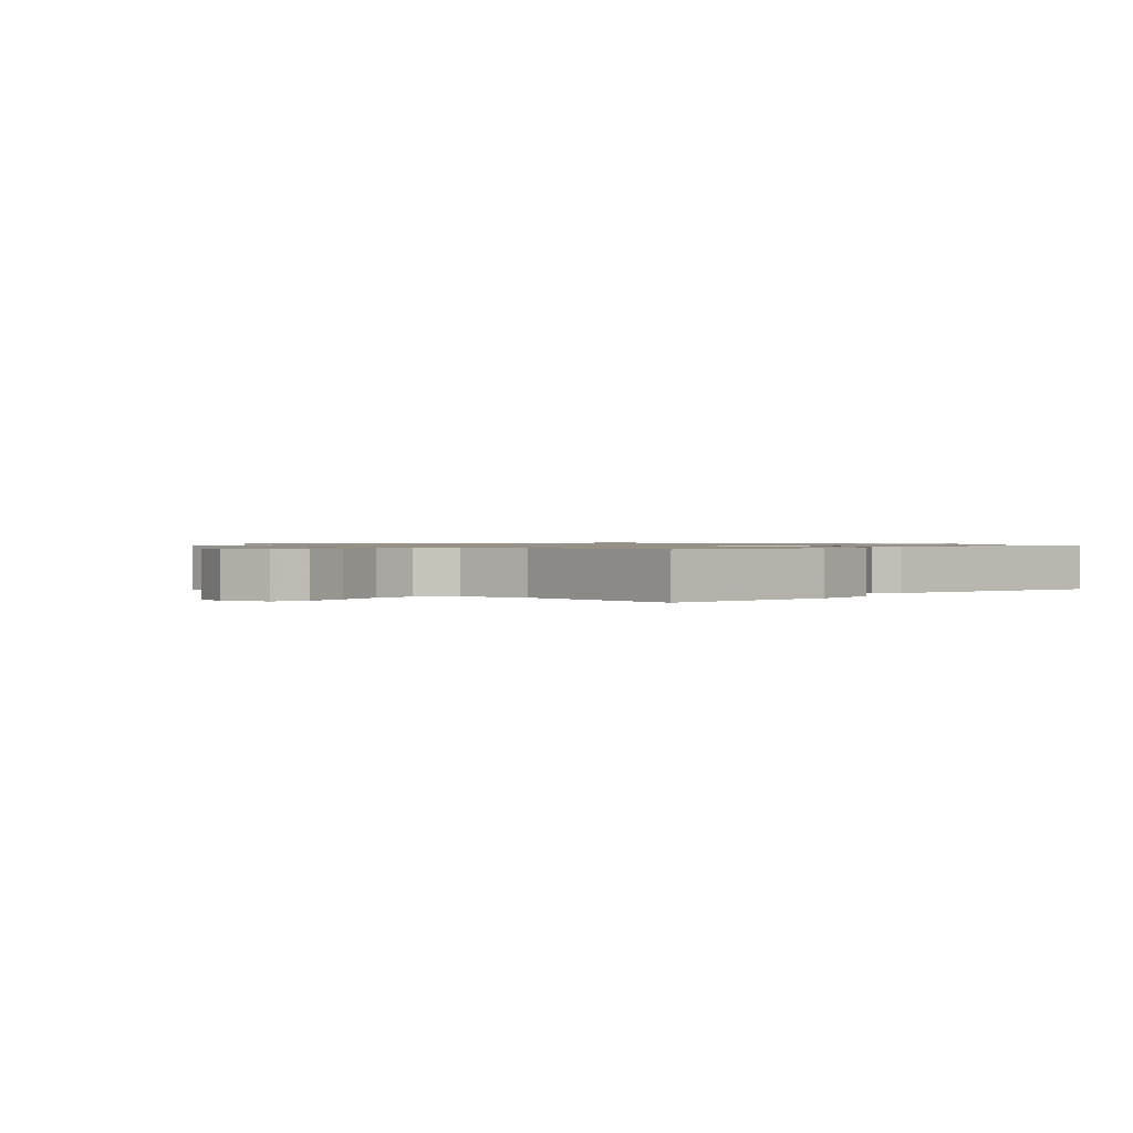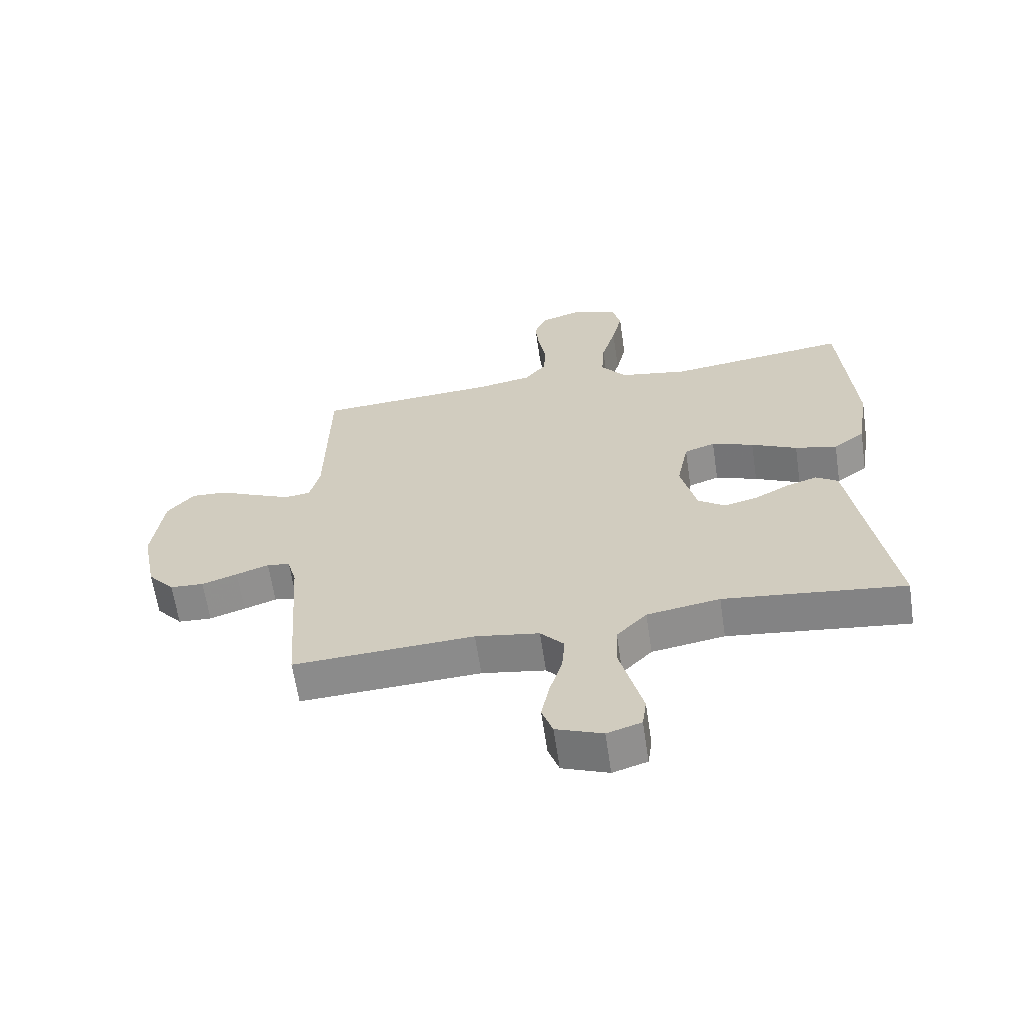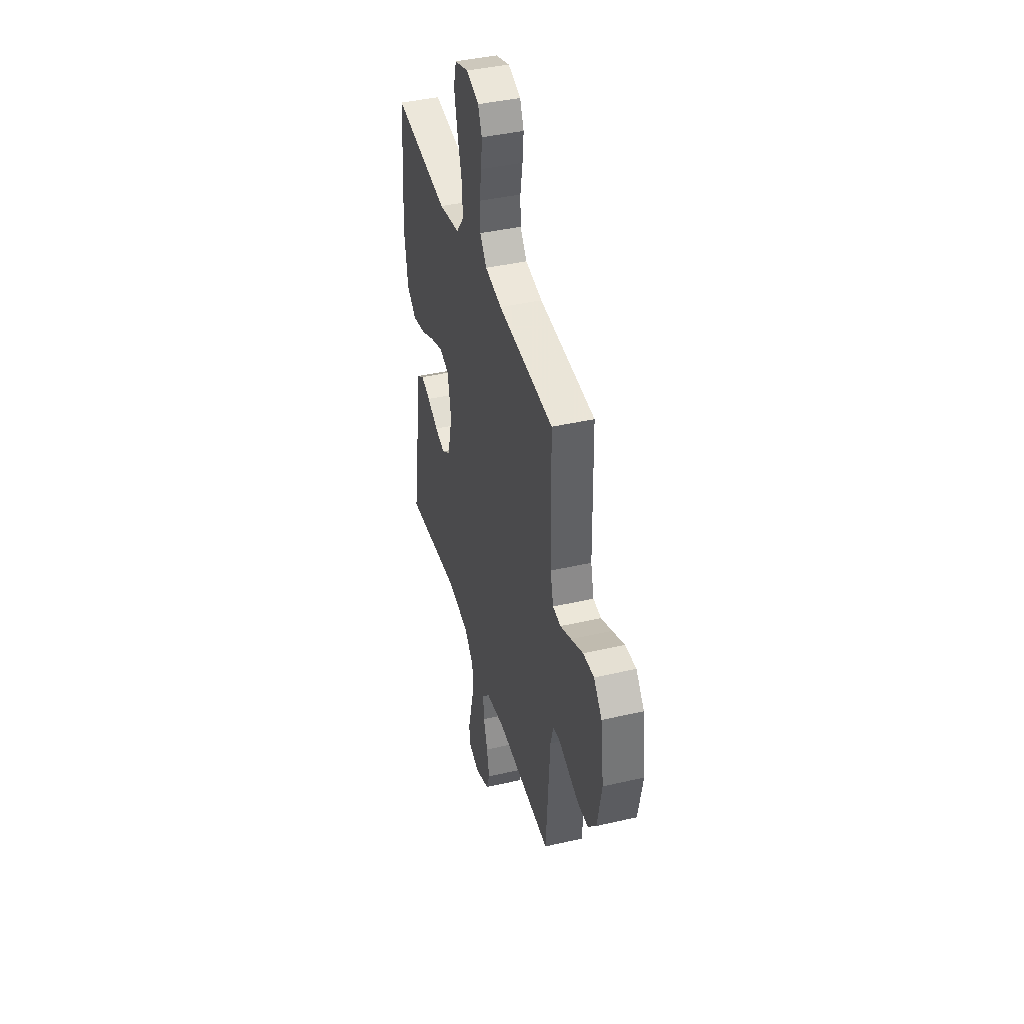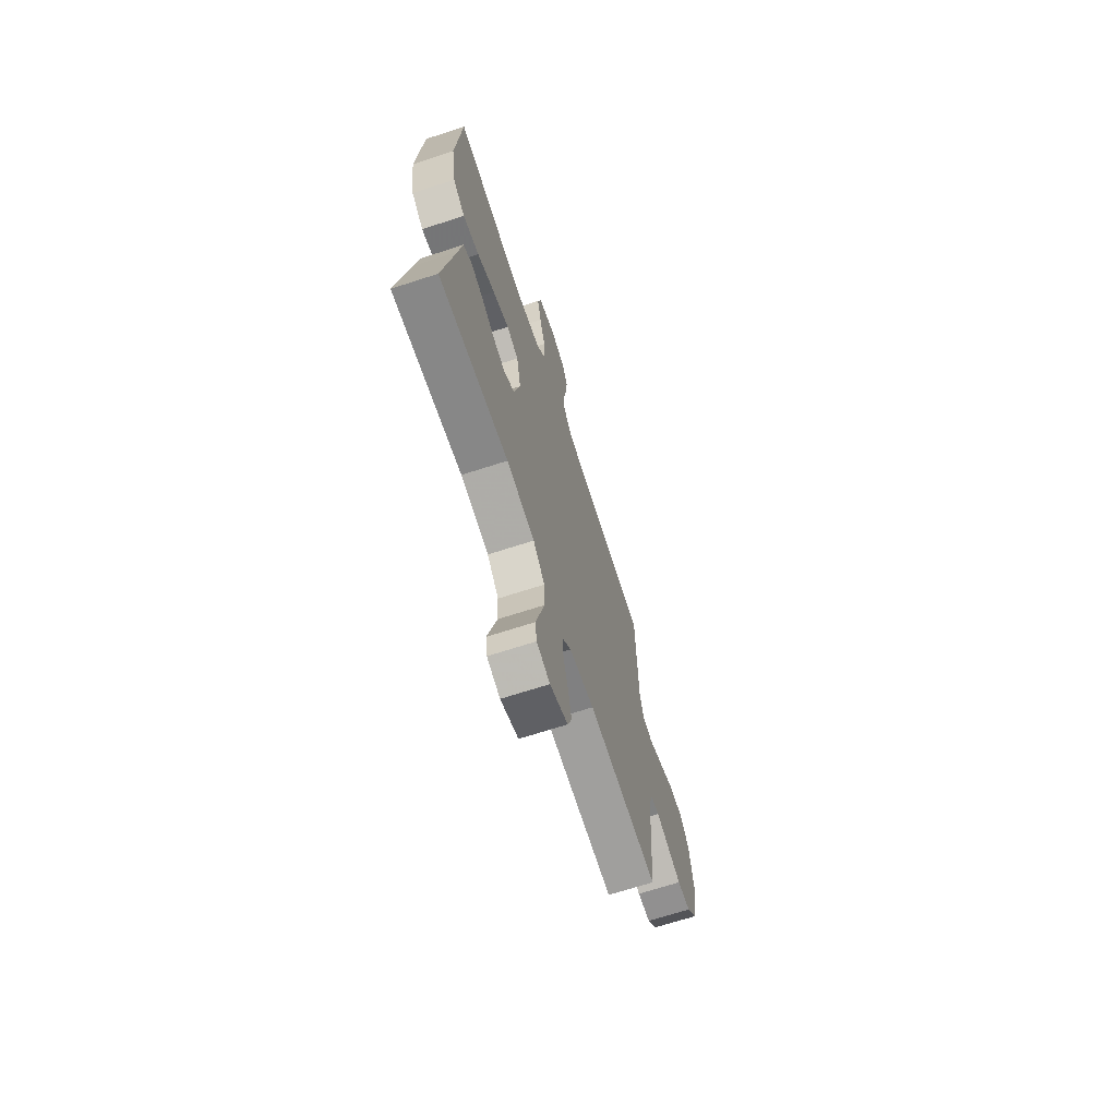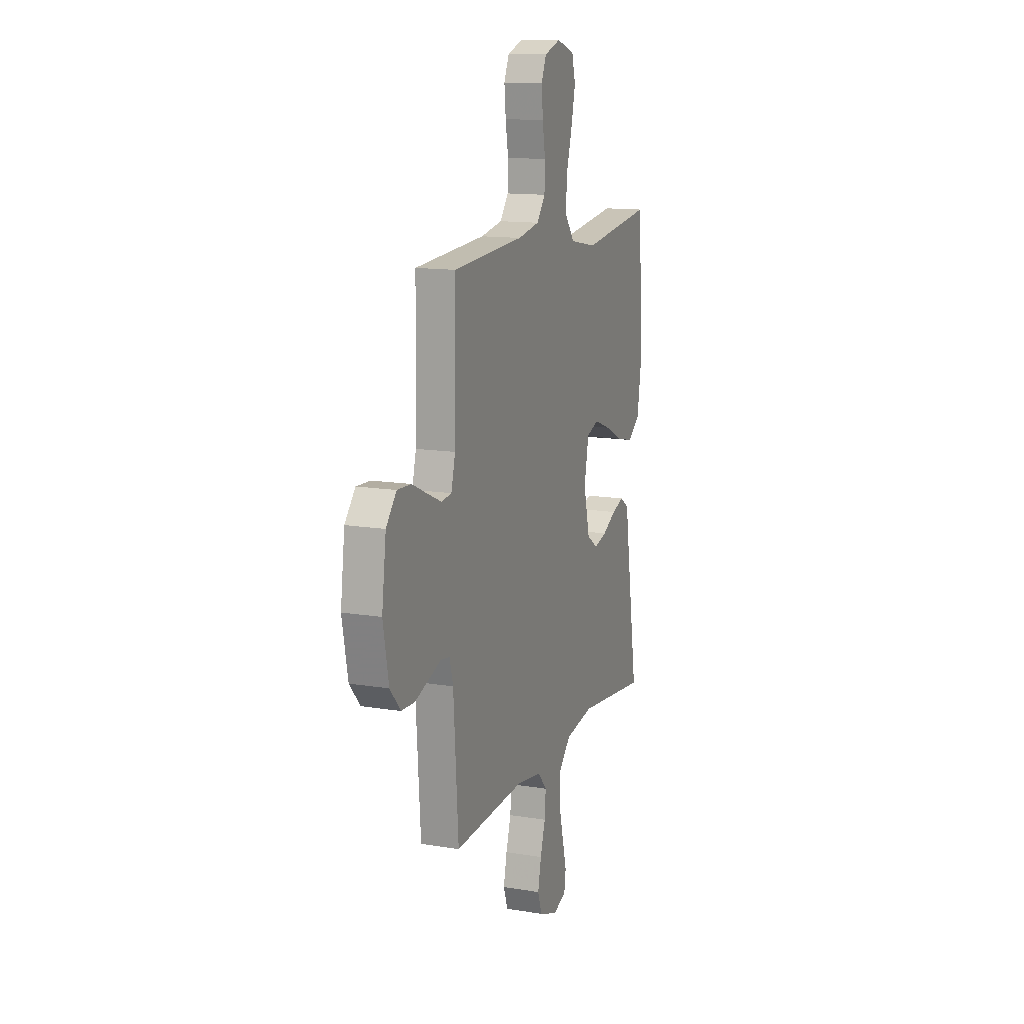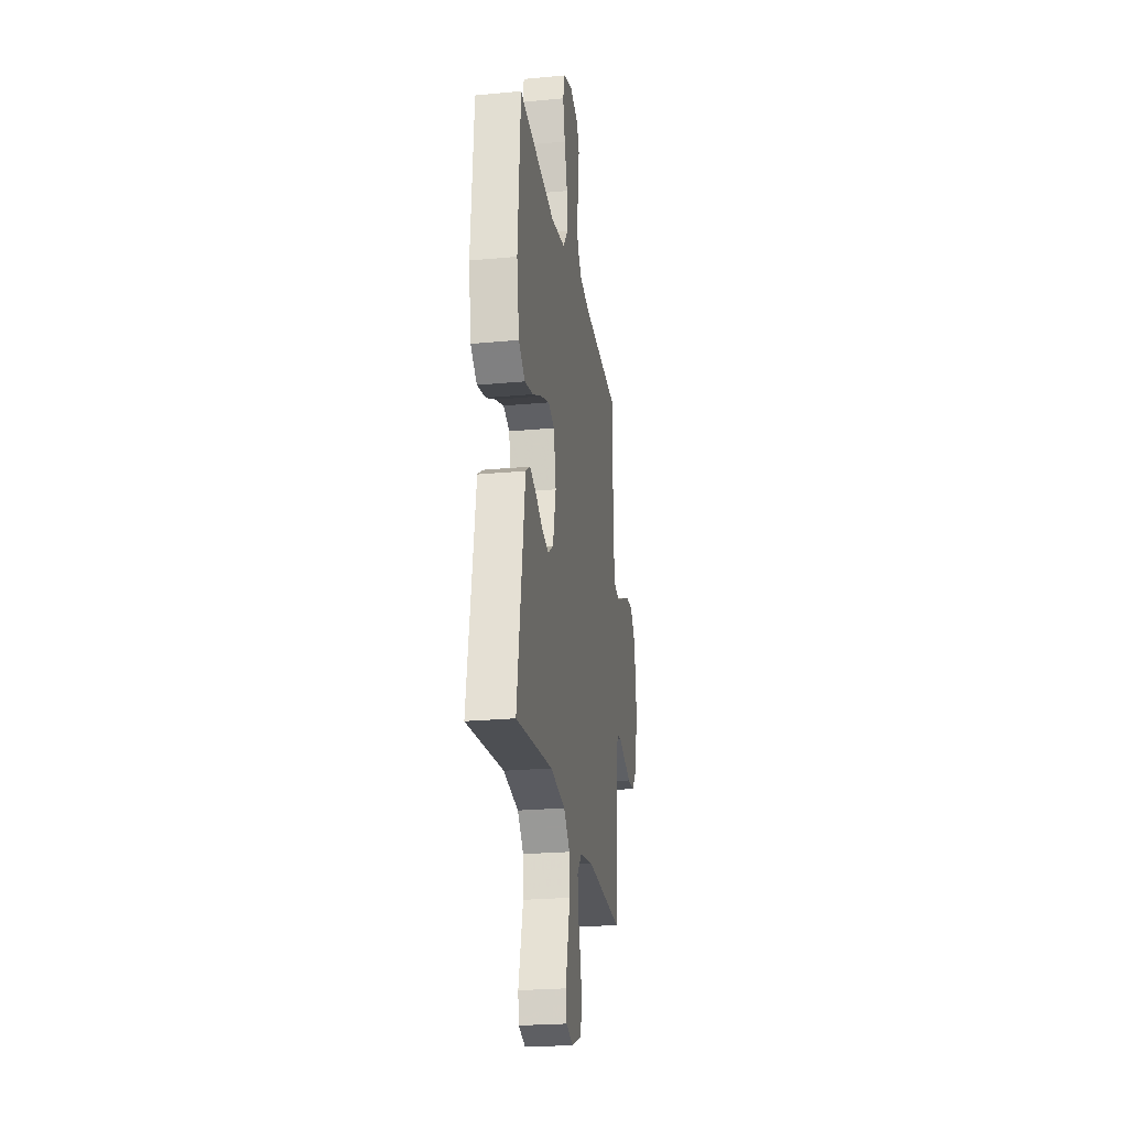
<metadata>
{"format":"obj","ext":"obj","renderer":"f3d","projection":"perspective","resolution":1024,"background":"white","views":[{"elev":0.9,"azim":43.2,"up":"+Y"},{"elev":-63.2,"azim":8.4,"up":"+Z"},{"elev":41.3,"azim":-105.6,"up":"+Z"},{"elev":-68.6,"azim":108.0,"up":"+Z"},{"elev":13.5,"azim":-69.5,"up":"+Z"},{"elev":-24.2,"azim":98.8,"up":"+Z"}]}
</metadata>
<code>
v -0.5 0.07 0.5
v -0.2 0.07 0.519
v -0.109 0.07 0.536
v -0.073 0.07 0.582
v -0.071 0.07 0.645
v -0.083 0.07 0.714
v -0.089 0.07 0.778
v -0.068 0.07 0.827
v 0 0.07 0.85
v 0.075 0.07 0.825
v 0.09 0.07 0.768
v 0.073 0.07 0.693
v 0.049 0.07 0.611
v 0.044 0.07 0.536
v 0.086 0.07 0.482
v 0.2 0.07 0.461
v 0.5 0.07 0.5
v 0.522 0.07 0.2
v 0.502 0.07 0.074
v 0.45 0.07 0.035
v 0.38 0.07 0.051
v 0.304 0.07 0.088
v 0.234 0.07 0.114
v 0.183 0.07 0.096
v 0.164 0.07 0
v 0.19 0.07 -0.107
v 0.235 0.07 -0.139
v 0.291 0.07 -0.125
v 0.349 0.07 -0.094
v 0.4 0.07 -0.077
v 0.437 0.07 -0.102
v 0.452 0.07 -0.2
v 0.5 0.07 -0.5
v 0.2 0.07 -0.465
v 0.079 0.07 -0.485
v 0.029 0.07 -0.537
v 0.026 0.07 -0.607
v 0.046 0.07 -0.684
v 0.064 0.07 -0.754
v 0.057 0.07 -0.804
v 0 0.07 -0.822
v -0.077 0.07 -0.792
v -0.095 0.07 -0.74
v -0.081 0.07 -0.674
v -0.06 0.07 -0.606
v -0.055 0.07 -0.545
v -0.094 0.07 -0.501
v -0.2 0.07 -0.484
v -0.5 0.07 -0.5
v -0.521 0.07 -0.2
v -0.536 0.07 -0.144
v -0.574 0.07 -0.138
v -0.628 0.07 -0.157
v -0.687 0.07 -0.177
v -0.743 0.07 -0.174
v -0.787 0.07 -0.123
v -0.811 0.07 0
v -0.793 0.07 0.136
v -0.749 0.07 0.188
v -0.69 0.07 0.185
v -0.625 0.07 0.155
v -0.566 0.07 0.129
v -0.523 0.07 0.134
v -0.506 0.07 0.2
v -0.5 0 0.5
v -0.2 0 0.519
v -0.109 0 0.536
v -0.073 0 0.582
v -0.071 0 0.645
v -0.083 0 0.714
v -0.089 0 0.778
v -0.068 0 0.827
v 0 0 0.85
v 0.075 0 0.825
v 0.09 0 0.768
v 0.073 0 0.693
v 0.049 0 0.611
v 0.044 0 0.536
v 0.086 0 0.482
v 0.2 0 0.461
v 0.5 0 0.5
v 0.522 0 0.2
v 0.502 0 0.074
v 0.45 0 0.035
v 0.38 0 0.051
v 0.304 0 0.088
v 0.234 0 0.114
v 0.183 0 0.096
v 0.164 0 0
v 0.19 0 -0.107
v 0.235 0 -0.139
v 0.291 0 -0.125
v 0.349 0 -0.094
v 0.4 0 -0.077
v 0.437 0 -0.102
v 0.452 0 -0.2
v 0.5 0 -0.5
v 0.2 0 -0.465
v 0.079 0 -0.485
v 0.029 0 -0.537
v 0.026 0 -0.607
v 0.046 0 -0.684
v 0.064 0 -0.754
v 0.057 0 -0.804
v 0 0 -0.822
v -0.077 0 -0.792
v -0.095 0 -0.74
v -0.081 0 -0.674
v -0.06 0 -0.606
v -0.055 0 -0.545
v -0.094 0 -0.501
v -0.2 0 -0.484
v -0.5 0 -0.5
v -0.521 0 -0.2
v -0.536 0 -0.144
v -0.574 0 -0.138
v -0.628 0 -0.157
v -0.687 0 -0.177
v -0.743 0 -0.174
v -0.787 0 -0.123
v -0.811 0 0
v -0.793 0 0.136
v -0.749 0 0.188
v -0.69 0 0.185
v -0.625 0 0.155
v -0.566 0 0.129
v -0.523 0 0.134
v -0.506 0 0.2
f 58 59 60 61
f 58 61 62
f 57 58 62
f 56 57 62 63
f 52 53 54 55
f 52 55 56 63
f 48 49 50
f 47 48 50 51
f 42 43 44 45
f 40 41 42 45
f 40 45 46
f 37 38 39 40
f 37 40 46
f 36 37 46 47
f 32 33 34
f 32 34 35
f 31 32 35
f 28 29 30 31
f 27 28 31 35
f 26 27 35 36
f 19 20 21 22
f 19 22 23
f 16 17 18 19
f 15 16 19 23
f 14 15 23 24
f 10 11 12 13
f 8 9 10 13
f 8 13 14
f 5 6 7 8
f 5 8 14 24
f 64 1 2
f 64 2 3
f 51 52 63 64
f 51 64 3
f 47 51 3 4
f 25 26 36 47
f 24 25 47
f 4 5 24 47
f 125 124 123 122
f 126 125 122
f 126 122 121
f 127 126 121 120
f 119 118 117 116
f 127 120 119 116
f 114 113 112
f 115 114 112 111
f 109 108 107 106
f 109 106 105 104
f 110 109 104
f 104 103 102 101
f 110 104 101
f 111 110 101 100
f 98 97 96
f 99 98 96
f 99 96 95
f 95 94 93 92
f 99 95 92 91
f 100 99 91 90
f 86 85 84 83
f 87 86 83
f 83 82 81 80
f 87 83 80 79
f 88 87 79 78
f 77 76 75 74
f 77 74 73 72
f 78 77 72
f 72 71 70 69
f 88 78 72 69
f 66 65 128
f 67 66 128
f 128 127 116 115
f 67 128 115
f 68 67 115 111
f 111 100 90 89
f 111 89 88
f 111 88 69 68
f 1 65 66 2
f 2 66 67 3
f 3 67 68 4
f 4 68 69 5
f 5 69 70 6
f 6 70 71 7
f 7 71 72 8
f 8 72 73 9
f 9 73 74 10
f 10 74 75 11
f 11 75 76 12
f 12 76 77 13
f 13 77 78 14
f 14 78 79 15
f 15 79 80 16
f 16 80 81 17
f 17 81 82 18
f 18 82 83 19
f 19 83 84 20
f 20 84 85 21
f 21 85 86 22
f 22 86 87 23
f 23 87 88 24
f 24 88 89 25
f 25 89 90 26
f 26 90 91 27
f 27 91 92 28
f 28 92 93 29
f 29 93 94 30
f 30 94 95 31
f 31 95 96 32
f 32 96 97 33
f 33 97 98 34
f 34 98 99 35
f 35 99 100 36
f 36 100 101 37
f 37 101 102 38
f 38 102 103 39
f 39 103 104 40
f 40 104 105 41
f 41 105 106 42
f 42 106 107 43
f 43 107 108 44
f 44 108 109 45
f 45 109 110 46
f 46 110 111 47
f 47 111 112 48
f 48 112 113 49
f 49 113 114 50
f 50 114 115 51
f 51 115 116 52
f 52 116 117 53
f 53 117 118 54
f 54 118 119 55
f 55 119 120 56
f 56 120 121 57
f 57 121 122 58
f 58 122 123 59
f 59 123 124 60
f 60 124 125 61
f 61 125 126 62
f 62 126 127 63
f 63 127 128 64
f 64 128 65 1

</code>
